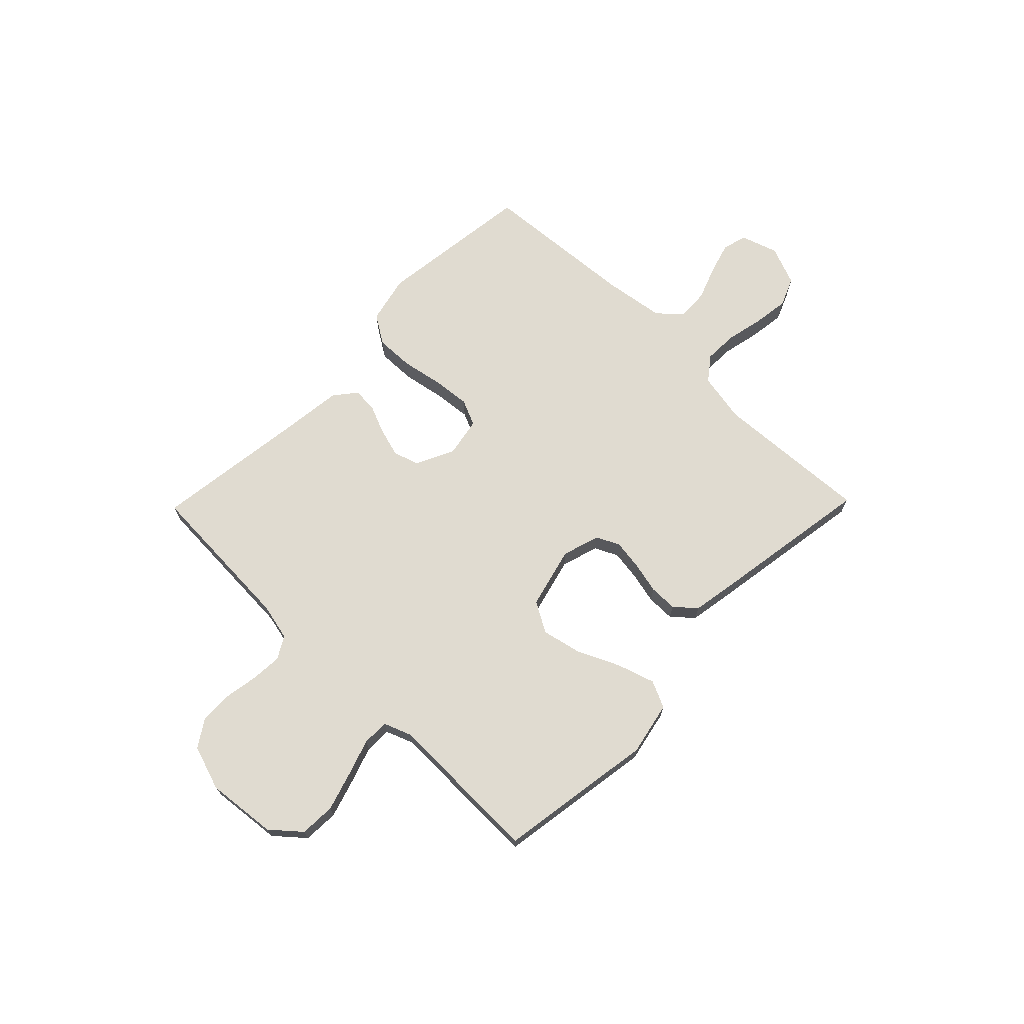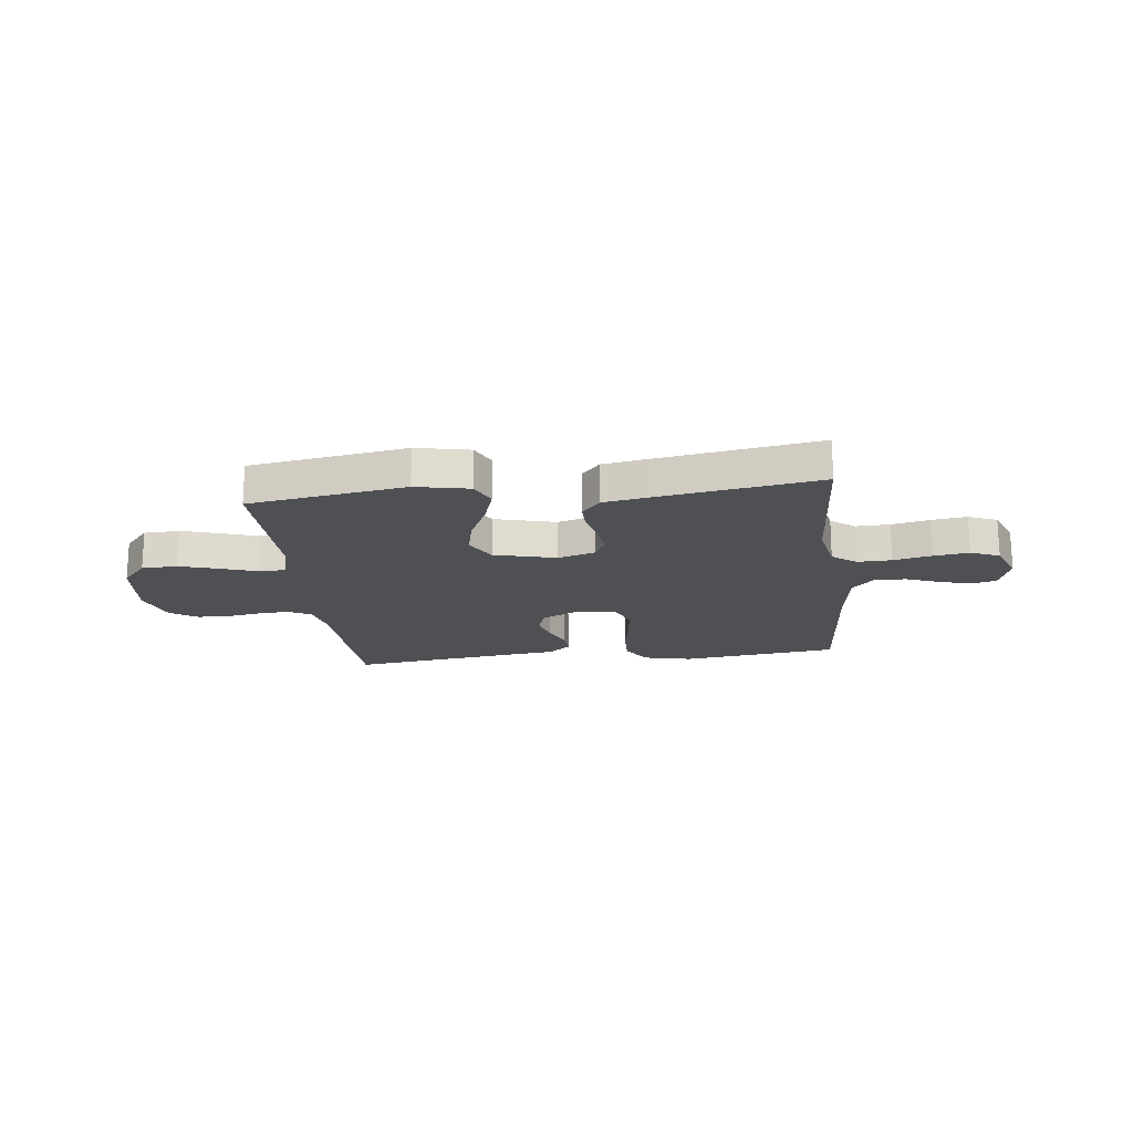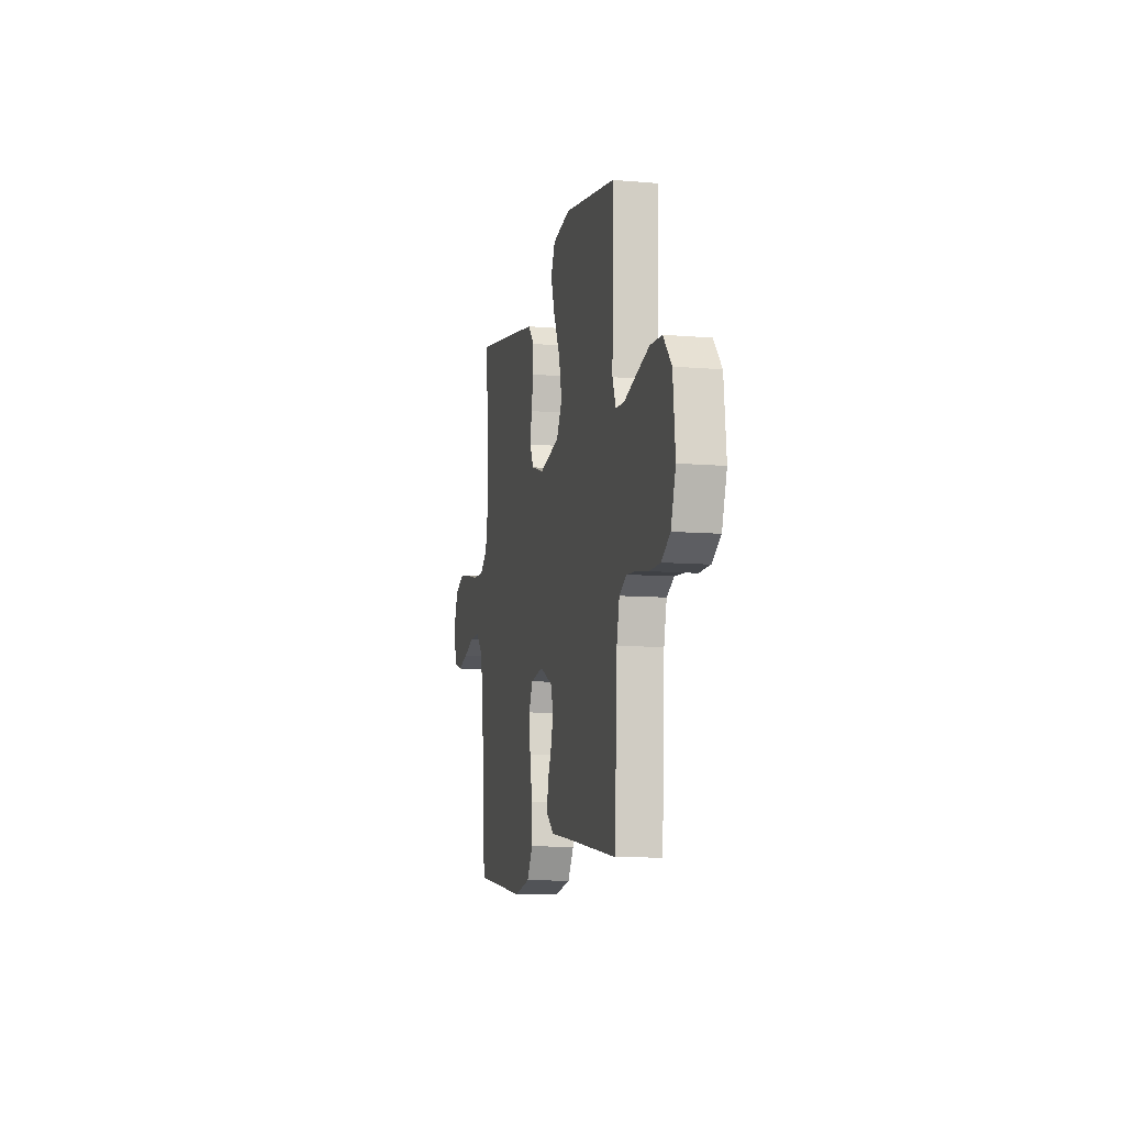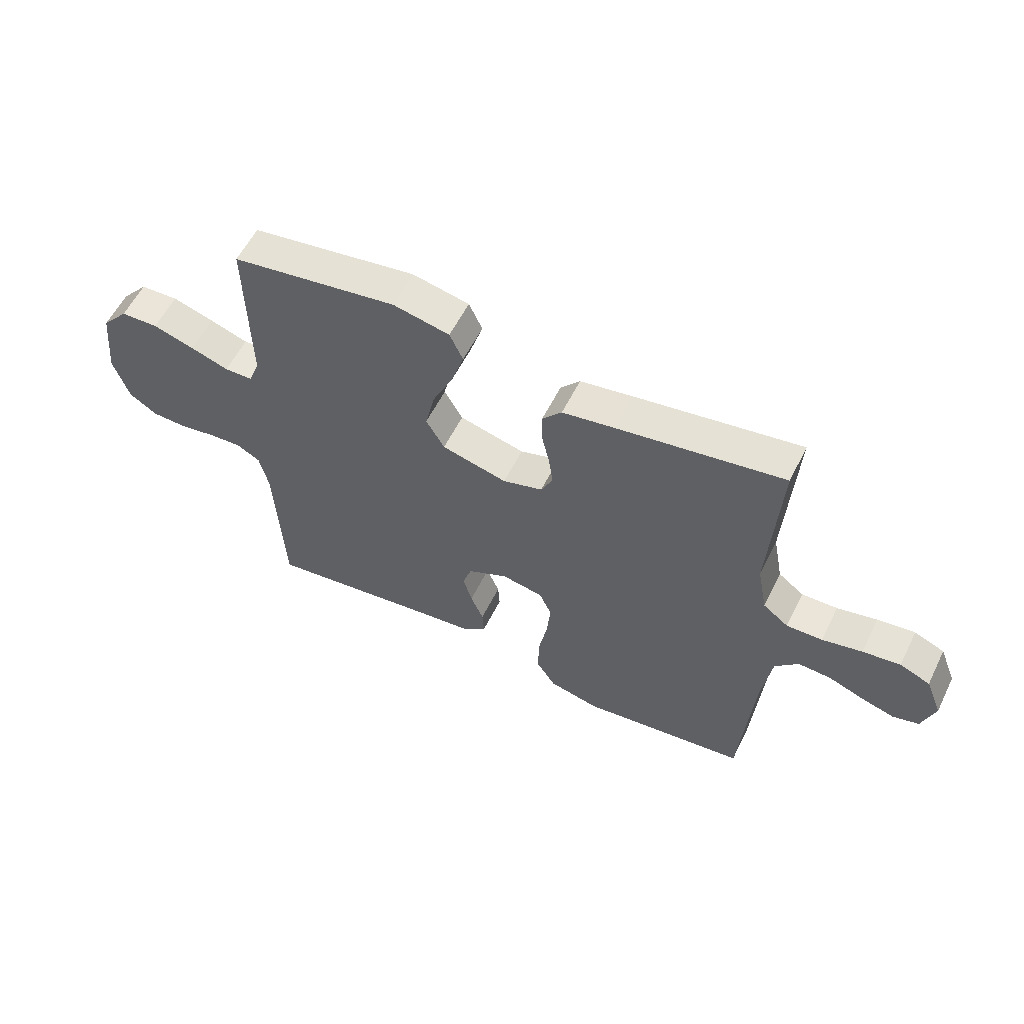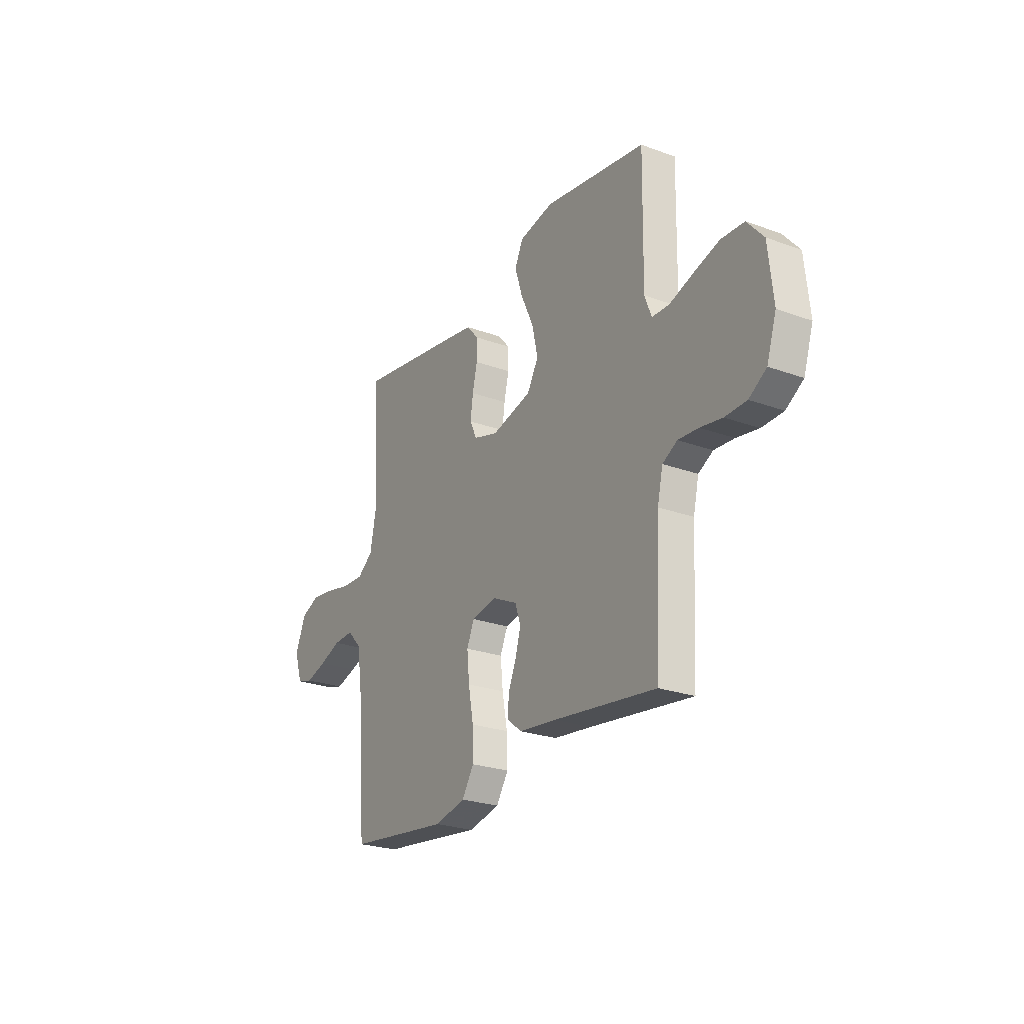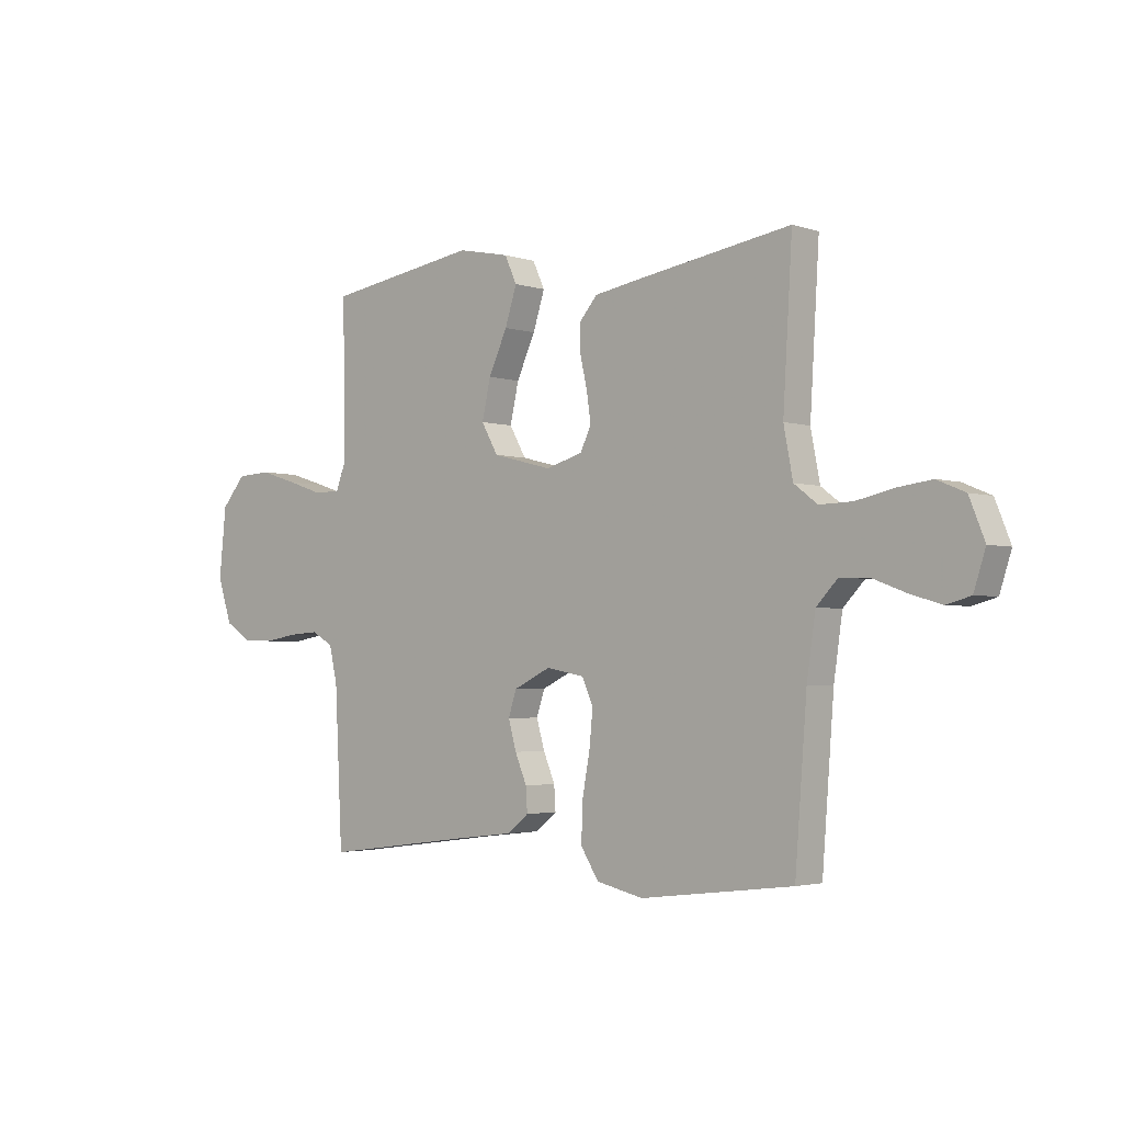
<metadata>
{"format":"obj","ext":"obj","renderer":"f3d","projection":"perspective","resolution":1024,"background":"white","views":[{"elev":69.9,"azim":-45.7,"up":"+Y"},{"elev":-18.8,"azim":6.7,"up":"+Y"},{"elev":-9.4,"azim":-102.6,"up":"+Z"},{"elev":57.8,"azim":26.3,"up":"+Z"},{"elev":-24.9,"azim":-120.7,"up":"+Z"},{"elev":-2.8,"azim":41.9,"up":"+Z"}]}
</metadata>
<code>
v -0.5 0.07 -0.5
v -0.515 0.07 -0.2
v -0.531 0.07 -0.13
v -0.574 0.07 -0.106
v -0.633 0.07 -0.11
v -0.698 0.07 -0.121
v -0.761 0.07 -0.119
v -0.812 0.07 -0.086
v -0.84 0.07 0
v -0.826 0.07 0.134
v -0.778 0.07 0.19
v -0.71 0.07 0.193
v -0.635 0.07 0.17
v -0.566 0.07 0.147
v -0.515 0.07 0.148
v -0.495 0.07 0.2
v -0.5 0.07 0.5
v -0.2 0.07 0.547
v -0.098 0.07 0.526
v -0.074 0.07 0.474
v -0.097 0.07 0.402
v -0.134 0.07 0.322
v -0.151 0.07 0.246
v -0.118 0.07 0.188
v 0 0.07 0.158
v 0.072 0.07 0.18
v 0.093 0.07 0.224
v 0.085 0.07 0.281
v 0.071 0.07 0.342
v 0.071 0.07 0.396
v 0.106 0.07 0.436
v 0.2 0.07 0.452
v 0.5 0.07 0.5
v 0.482 0.07 0.2
v 0.5 0.07 0.106
v 0.546 0.07 0.071
v 0.611 0.07 0.073
v 0.683 0.07 0.089
v 0.751 0.07 0.098
v 0.806 0.07 0.075
v 0.836 0.07 0
v 0.813 0.07 -0.071
v 0.766 0.07 -0.084
v 0.705 0.07 -0.066
v 0.641 0.07 -0.042
v 0.582 0.07 -0.039
v 0.54 0.07 -0.083
v 0.523 0.07 -0.2
v 0.5 0.07 -0.5
v 0.2 0.07 -0.537
v 0.108 0.07 -0.516
v 0.073 0.07 -0.461
v 0.075 0.07 -0.387
v 0.09 0.07 -0.307
v 0.097 0.07 -0.236
v 0.075 0.07 -0.186
v 0 0.07 -0.172
v -0.073 0.07 -0.207
v -0.089 0.07 -0.256
v -0.073 0.07 -0.312
v -0.05 0.07 -0.367
v -0.047 0.07 -0.414
v -0.089 0.07 -0.448
v -0.2 0.07 -0.461
v -0.5 0 -0.5
v -0.515 0 -0.2
v -0.531 0 -0.13
v -0.574 0 -0.106
v -0.633 0 -0.11
v -0.698 0 -0.121
v -0.761 0 -0.119
v -0.812 0 -0.086
v -0.84 0 0
v -0.826 0 0.134
v -0.778 0 0.19
v -0.71 0 0.193
v -0.635 0 0.17
v -0.566 0 0.147
v -0.515 0 0.148
v -0.495 0 0.2
v -0.5 0 0.5
v -0.2 0 0.547
v -0.098 0 0.526
v -0.074 0 0.474
v -0.097 0 0.402
v -0.134 0 0.322
v -0.151 0 0.246
v -0.118 0 0.188
v 0 0 0.158
v 0.072 0 0.18
v 0.093 0 0.224
v 0.085 0 0.281
v 0.071 0 0.342
v 0.071 0 0.396
v 0.106 0 0.436
v 0.2 0 0.452
v 0.5 0 0.5
v 0.482 0 0.2
v 0.5 0 0.106
v 0.546 0 0.071
v 0.611 0 0.073
v 0.683 0 0.089
v 0.751 0 0.098
v 0.806 0 0.075
v 0.836 0 0
v 0.813 0 -0.071
v 0.766 0 -0.084
v 0.705 0 -0.066
v 0.641 0 -0.042
v 0.582 0 -0.039
v 0.54 0 -0.083
v 0.523 0 -0.2
v 0.5 0 -0.5
v 0.2 0 -0.537
v 0.108 0 -0.516
v 0.073 0 -0.461
v 0.075 0 -0.387
v 0.09 0 -0.307
v 0.097 0 -0.236
v 0.075 0 -0.186
v 0 0 -0.172
v -0.073 0 -0.207
v -0.089 0 -0.256
v -0.073 0 -0.312
v -0.05 0 -0.367
v -0.047 0 -0.414
v -0.089 0 -0.448
v -0.2 0 -0.461
f 62 63 64
f 61 62 64
f 60 61 64
f 64 1 2
f 60 64 2
f 59 60 2
f 58 59 2 3
f 57 58 3 4
f 52 53 54
f 51 52 54
f 50 51 54
f 49 50 54
f 48 49 54
f 47 48 54 55
f 46 47 55 56
f 43 44 45
f 42 43 45
f 41 42 45
f 40 41 45
f 39 40 45
f 38 39 45
f 37 38 45
f 36 37 45 46
f 46 56 57
f 36 46 57
f 35 36 57
f 32 33 34
f 31 32 34
f 30 31 34
f 29 30 34
f 28 29 34
f 27 28 34 35
f 20 21 22
f 19 20 22
f 18 19 22
f 17 18 22
f 16 17 22
f 15 16 22 23
f 12 13 14
f 11 12 14
f 10 11 14
f 9 10 14
f 8 9 14
f 7 8 14
f 6 7 14
f 5 6 14
f 4 5 14 15
f 15 23 24
f 4 15 24
f 57 4 24
f 26 27 35 57
f 57 24 25
f 25 26 57
f 128 127 126
f 128 126 125
f 128 125 124
f 66 65 128
f 66 128 124
f 66 124 123
f 67 66 123 122
f 68 67 122 121
f 118 117 116
f 118 116 115
f 118 115 114
f 118 114 113
f 118 113 112
f 119 118 112 111
f 120 119 111 110
f 109 108 107
f 109 107 106
f 109 106 105
f 109 105 104
f 109 104 103
f 109 103 102
f 109 102 101
f 110 109 101 100
f 121 120 110
f 121 110 100
f 121 100 99
f 98 97 96
f 98 96 95
f 98 95 94
f 98 94 93
f 98 93 92
f 99 98 92 91
f 86 85 84
f 86 84 83
f 86 83 82
f 86 82 81
f 86 81 80
f 87 86 80 79
f 78 77 76
f 78 76 75
f 78 75 74
f 78 74 73
f 78 73 72
f 78 72 71
f 78 71 70
f 78 70 69
f 79 78 69 68
f 88 87 79
f 88 79 68
f 88 68 121
f 121 99 91 90
f 89 88 121
f 121 90 89
f 1 65 66 2
f 2 66 67 3
f 3 67 68 4
f 4 68 69 5
f 5 69 70 6
f 6 70 71 7
f 7 71 72 8
f 8 72 73 9
f 9 73 74 10
f 10 74 75 11
f 11 75 76 12
f 12 76 77 13
f 13 77 78 14
f 14 78 79 15
f 15 79 80 16
f 16 80 81 17
f 17 81 82 18
f 18 82 83 19
f 19 83 84 20
f 20 84 85 21
f 21 85 86 22
f 22 86 87 23
f 23 87 88 24
f 24 88 89 25
f 25 89 90 26
f 26 90 91 27
f 27 91 92 28
f 28 92 93 29
f 29 93 94 30
f 30 94 95 31
f 31 95 96 32
f 32 96 97 33
f 33 97 98 34
f 34 98 99 35
f 35 99 100 36
f 36 100 101 37
f 37 101 102 38
f 38 102 103 39
f 39 103 104 40
f 40 104 105 41
f 41 105 106 42
f 42 106 107 43
f 43 107 108 44
f 44 108 109 45
f 45 109 110 46
f 46 110 111 47
f 47 111 112 48
f 48 112 113 49
f 49 113 114 50
f 50 114 115 51
f 51 115 116 52
f 52 116 117 53
f 53 117 118 54
f 54 118 119 55
f 55 119 120 56
f 56 120 121 57
f 57 121 122 58
f 58 122 123 59
f 59 123 124 60
f 60 124 125 61
f 61 125 126 62
f 62 126 127 63
f 63 127 128 64
f 64 128 65 1

</code>
